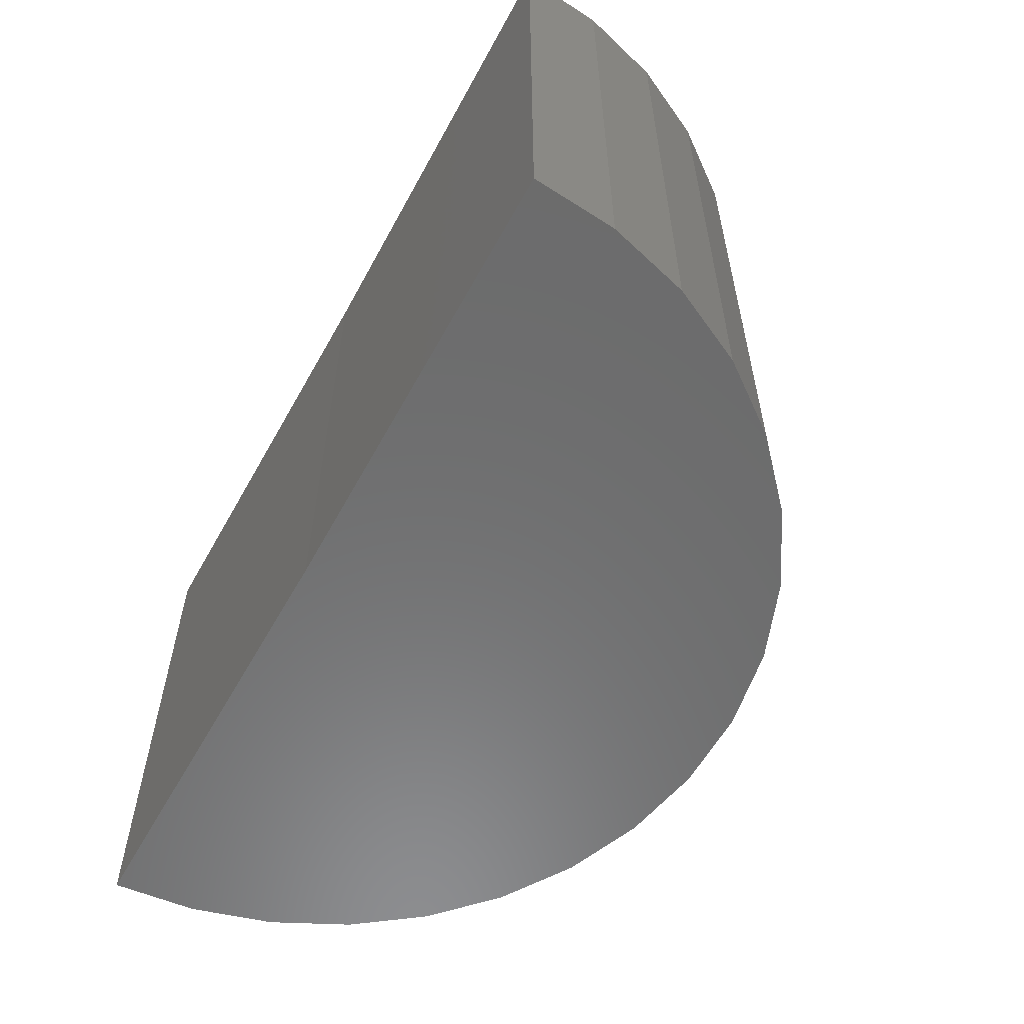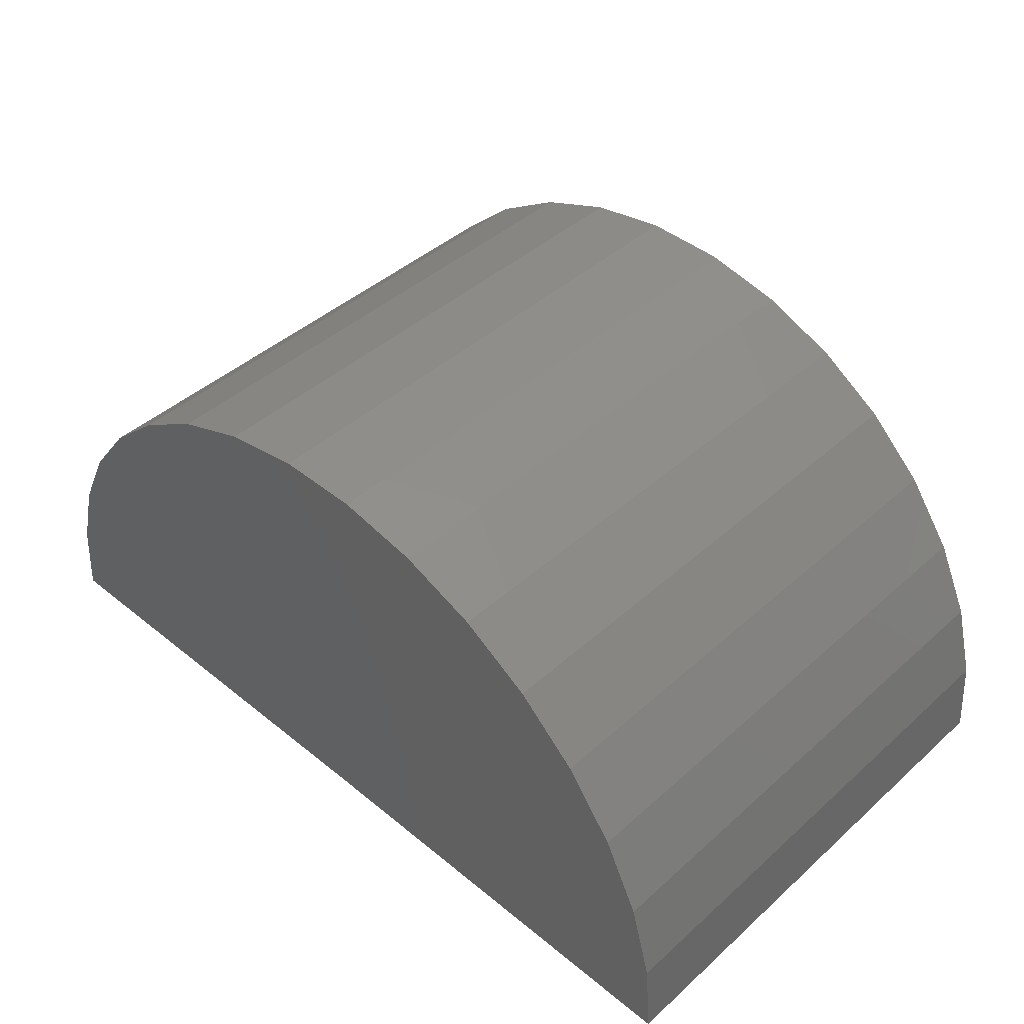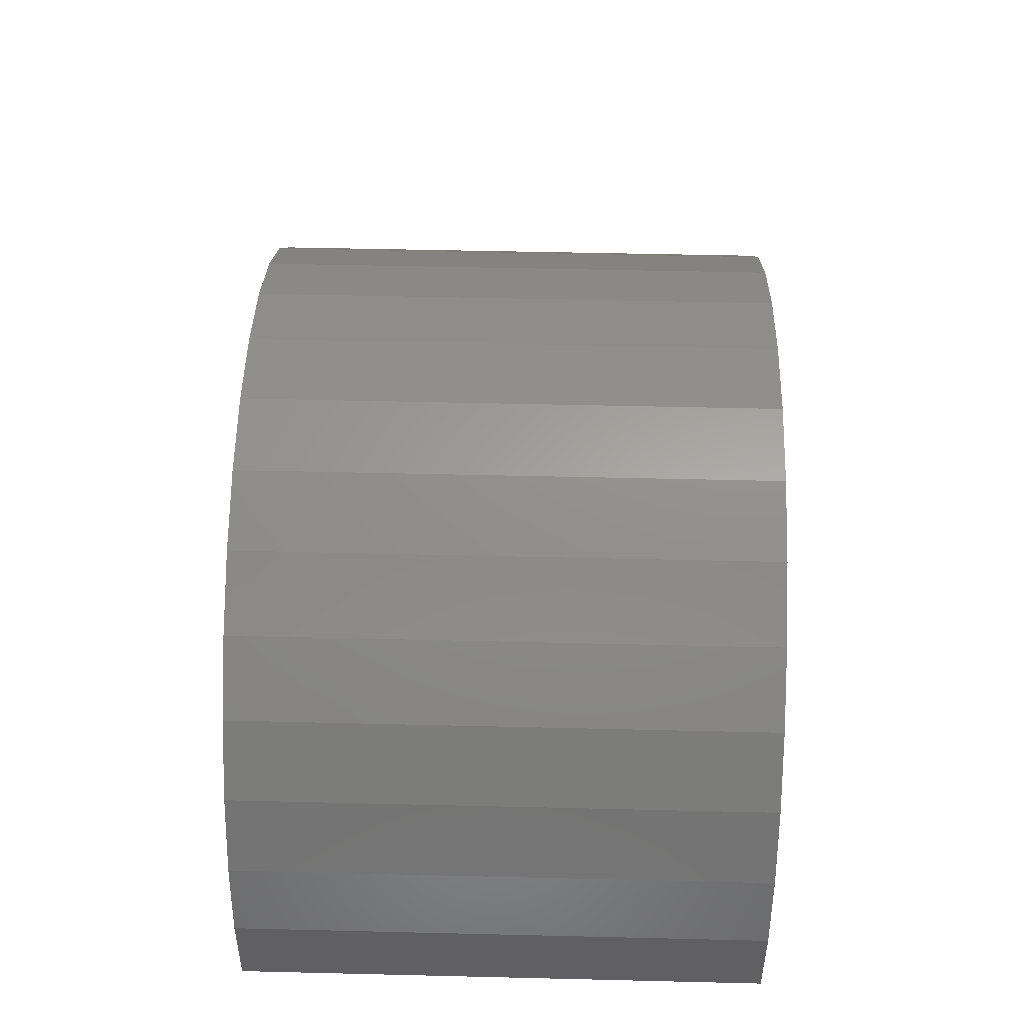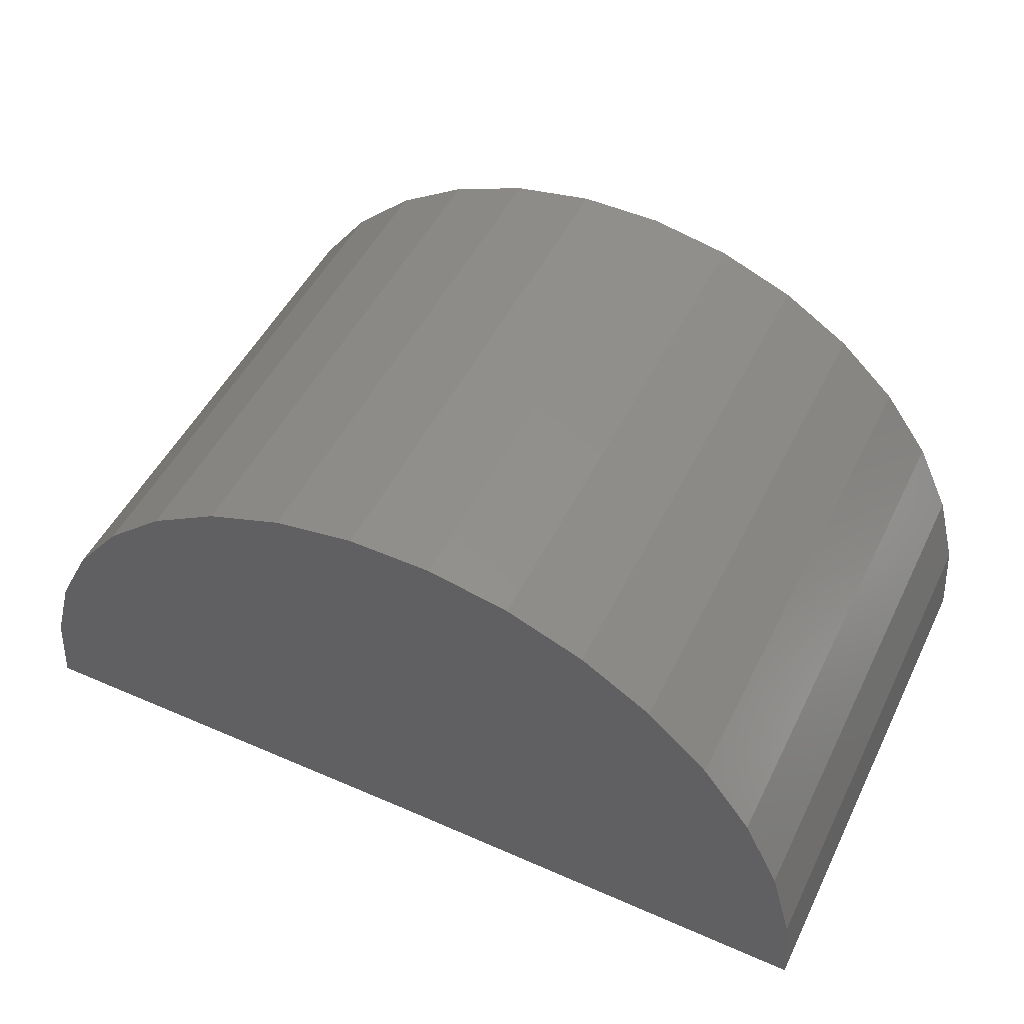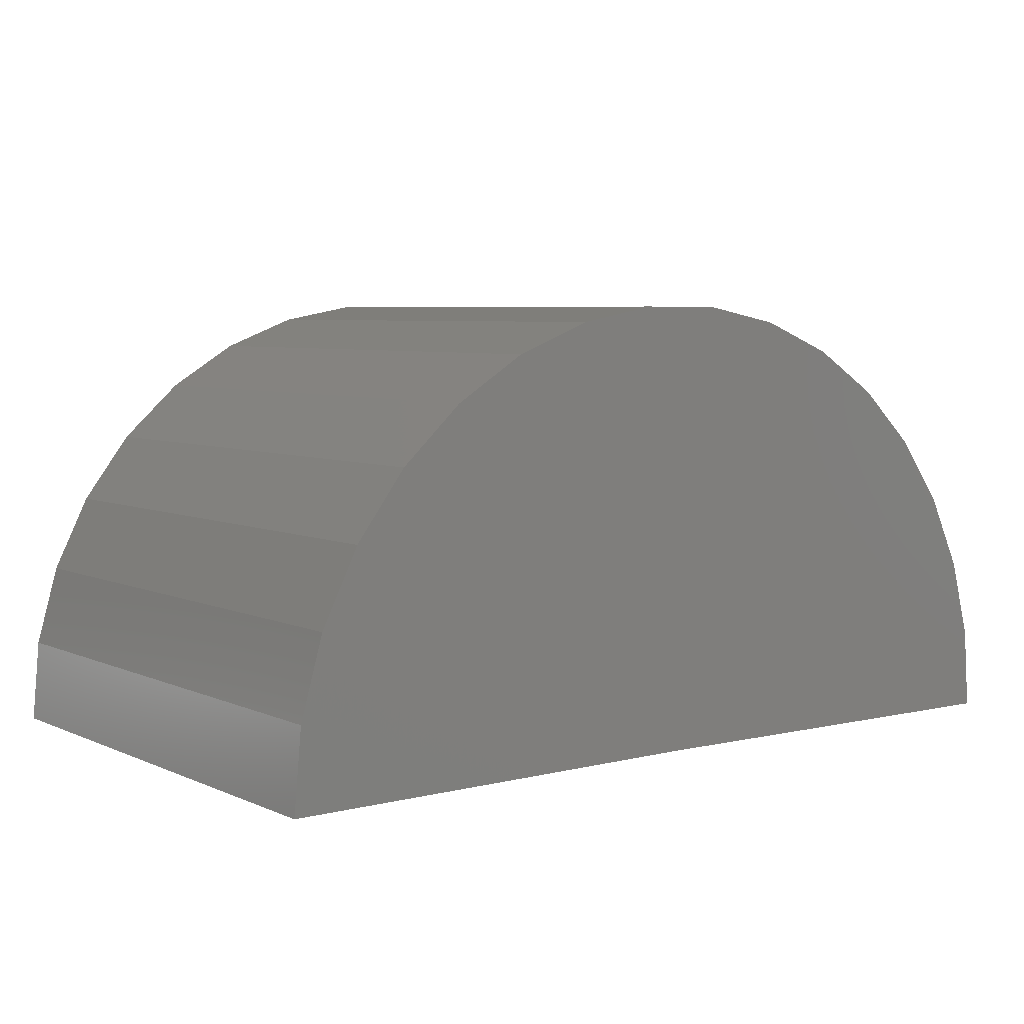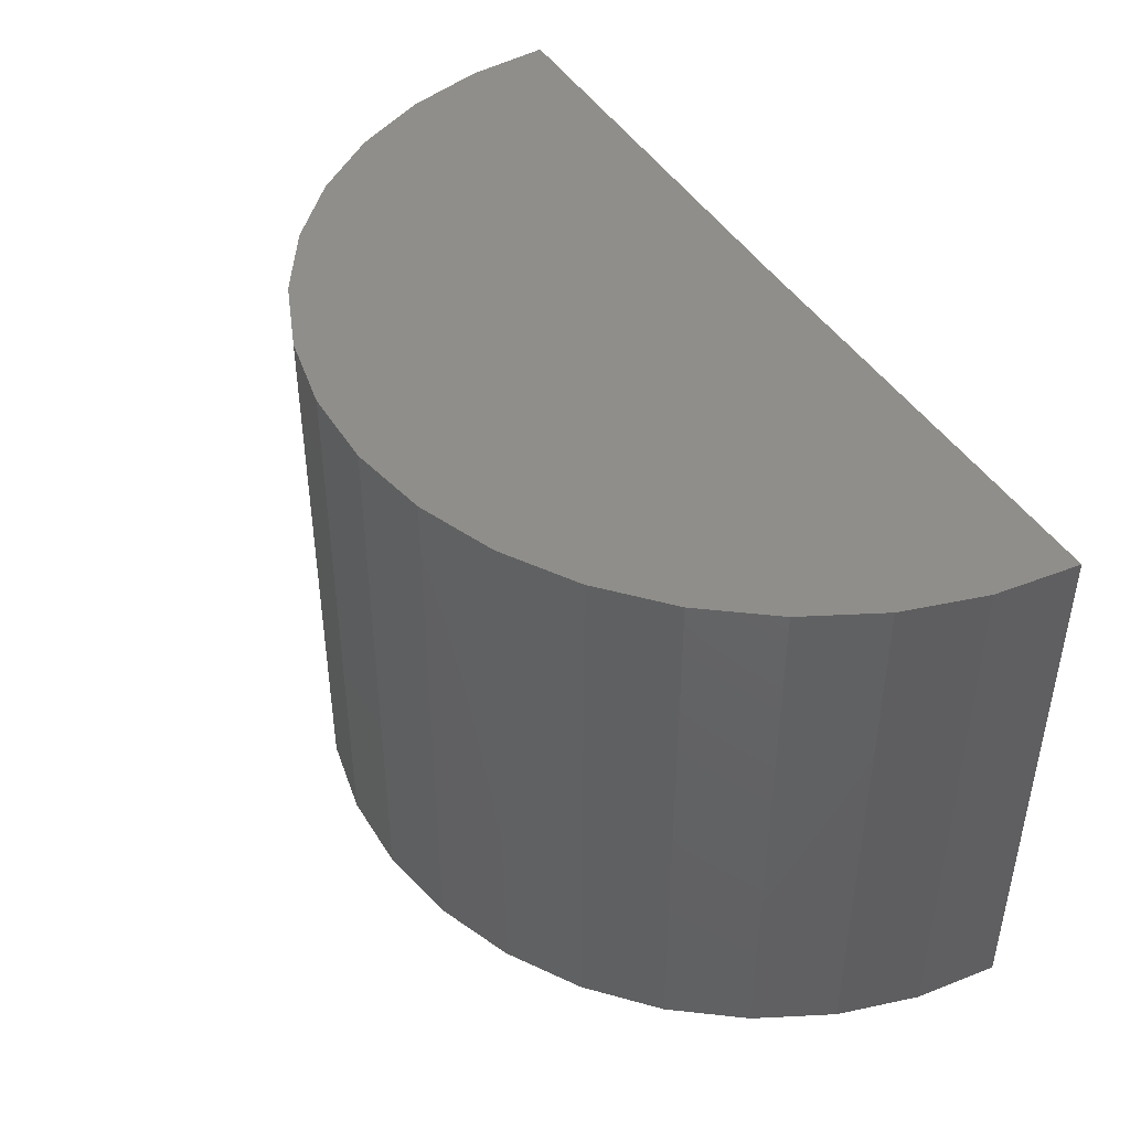
<metadata>
{"format":"stl","ext":"stl","renderer":"f3d","projection":"perspective","resolution":1024,"background":"white","views":[{"elev":-58.1,"azim":-118.3,"up":"+Y"},{"elev":43.4,"azim":43.6,"up":"+Z"},{"elev":50.6,"azim":91.5,"up":"+Z"},{"elev":49.5,"azim":25.6,"up":"+Z"},{"elev":5.8,"azim":-37.4,"up":"+Z"},{"elev":44.1,"azim":60.8,"up":"+Y"}]}
</metadata>
<code>
# stl→obj: 38 verts, 72 faces
v 0.7845 -0.4141 -0.008298
v 0.111 -0.4141 0
v 0.7845 0.4062 -0.008298
v 0.111 0.4062 0
v -0.5625 -0.4141 0
v -0.5625 0.4062 0
v 0.7745 -0.4141 0.1161
v 0.7745 0.4062 0.1161
v 0.7417 -0.4141 0.2365
v 0.7417 0.4062 0.2365
v 0.6872 -0.4141 0.3487
v 0.6872 0.4062 0.3487
v 0.613 -0.4141 0.449
v 0.613 0.4062 0.449
v 0.5216 -0.4141 0.5339
v 0.5216 0.4062 0.5339
v 0.416 -0.4141 0.6005
v 0.416 0.4062 0.6005
v 0.3 -0.4141 0.6465
v 0.3 0.4062 0.6465
v 0.1775 -0.4141 0.6702
v 0.1775 0.4062 0.6702
v 0.05276 -0.4141 0.671
v 0.05276 0.4062 0.671
v -0.07001 -0.4141 0.6487
v -0.07001 0.4062 0.6487
v -0.1866 -0.4141 0.6042
v -0.1866 0.4062 0.6042
v -0.2929 -0.4141 0.5389
v -0.2929 0.4062 0.5389
v -0.3854 -0.4141 0.4552
v -0.3854 0.4062 0.4552
v -0.4608 -0.4141 0.3558
v -0.4608 0.4062 0.3558
v -0.5167 -0.4141 0.2442
v -0.5167 0.4062 0.2442
v -0.5509 -0.4141 0.1242
v -0.5509 0.4062 0.1242
f 1 2 3
f 3 2 4
f 5 6 2
f 2 6 4
f 1 3 7
f 7 3 8
f 7 8 9
f 9 8 10
f 9 10 11
f 11 10 12
f 11 12 13
f 13 12 14
f 13 14 15
f 15 14 16
f 15 16 17
f 17 16 18
f 17 18 19
f 19 18 20
f 19 20 21
f 21 20 22
f 21 22 23
f 23 22 24
f 23 24 25
f 25 24 26
f 25 26 27
f 27 26 28
f 27 28 29
f 29 28 30
f 29 30 31
f 31 30 32
f 31 32 33
f 33 32 34
f 33 34 35
f 35 34 36
f 35 36 37
f 37 36 38
f 37 38 5
f 5 38 6
f 4 8 3
f 4 6 8
f 8 6 38
f 8 38 10
f 10 38 36
f 10 36 12
f 12 36 34
f 12 34 14
f 14 34 32
f 14 32 16
f 16 32 30
f 16 30 18
f 18 30 28
f 18 28 20
f 20 28 26
f 20 26 22
f 22 26 24
f 7 2 1
f 13 33 11
f 11 33 35
f 11 35 9
f 9 35 37
f 9 37 7
f 7 37 5
f 7 5 2
f 33 13 31
f 31 13 15
f 31 15 29
f 29 15 17
f 29 17 27
f 27 17 19
f 27 19 25
f 25 19 21
f 25 21 23

</code>
